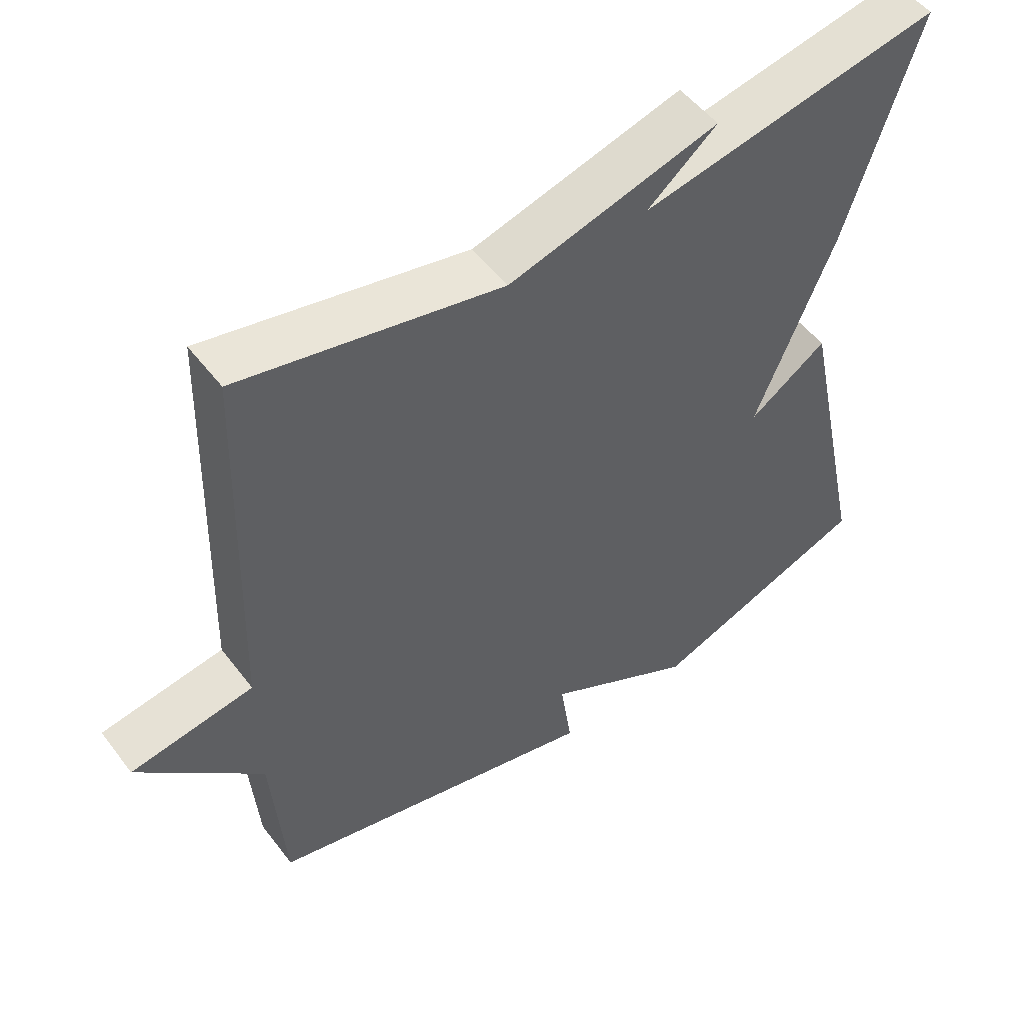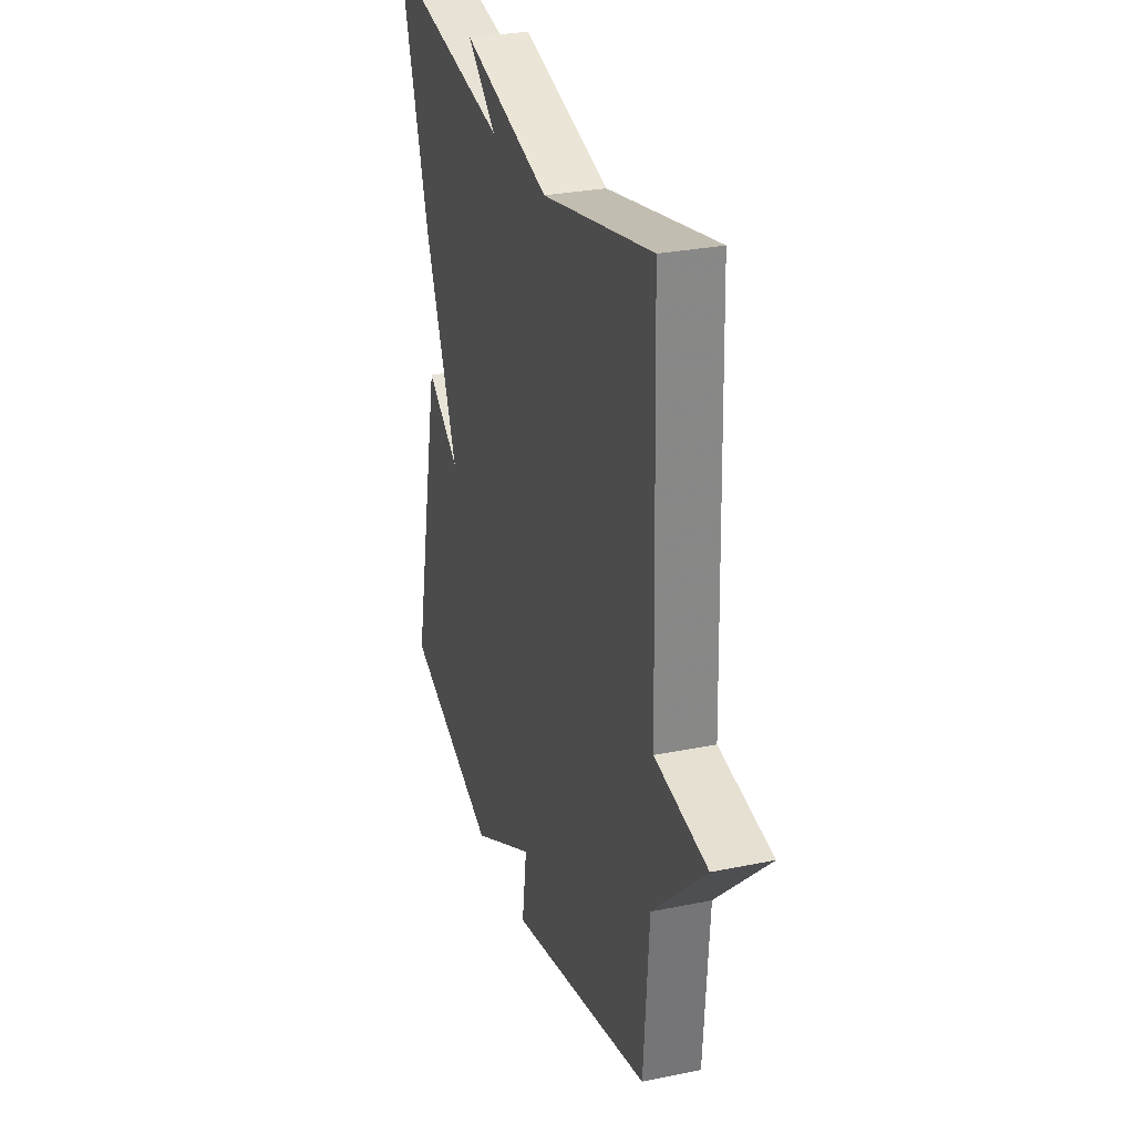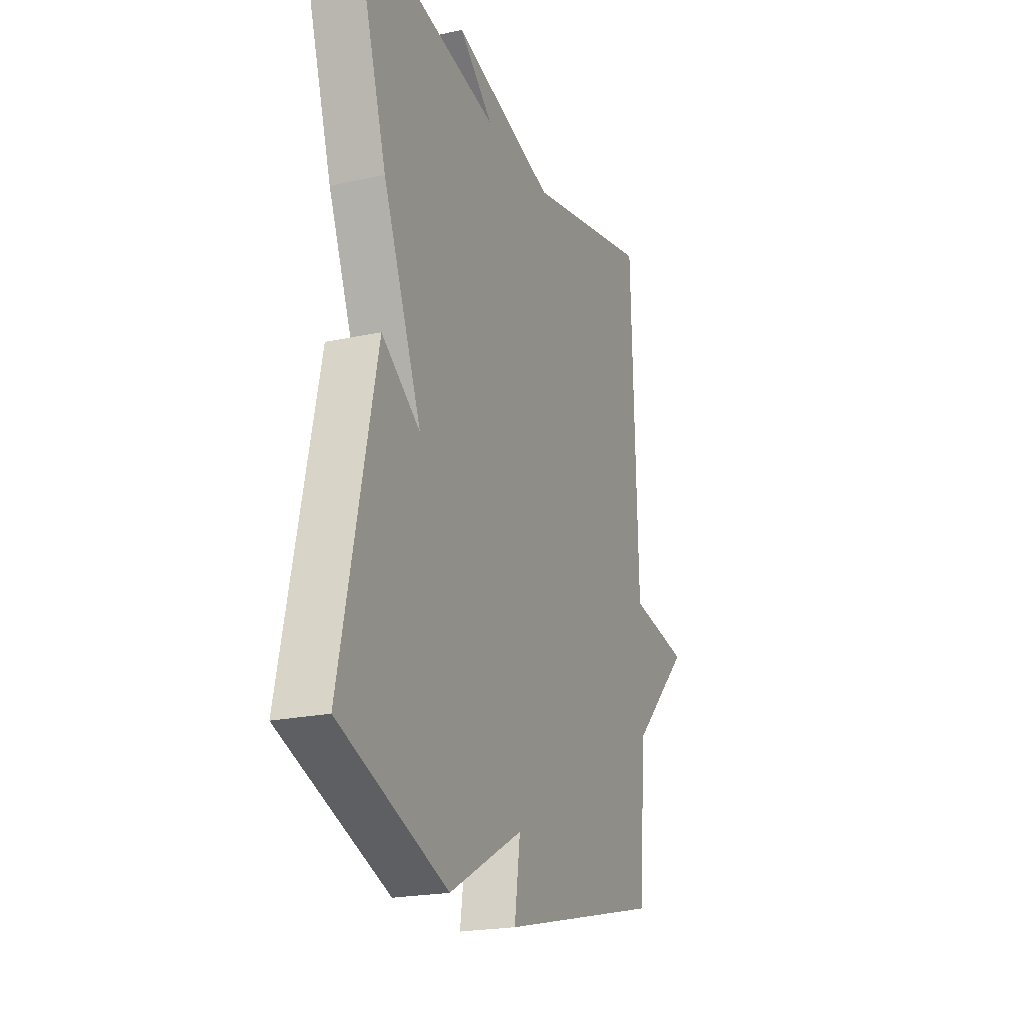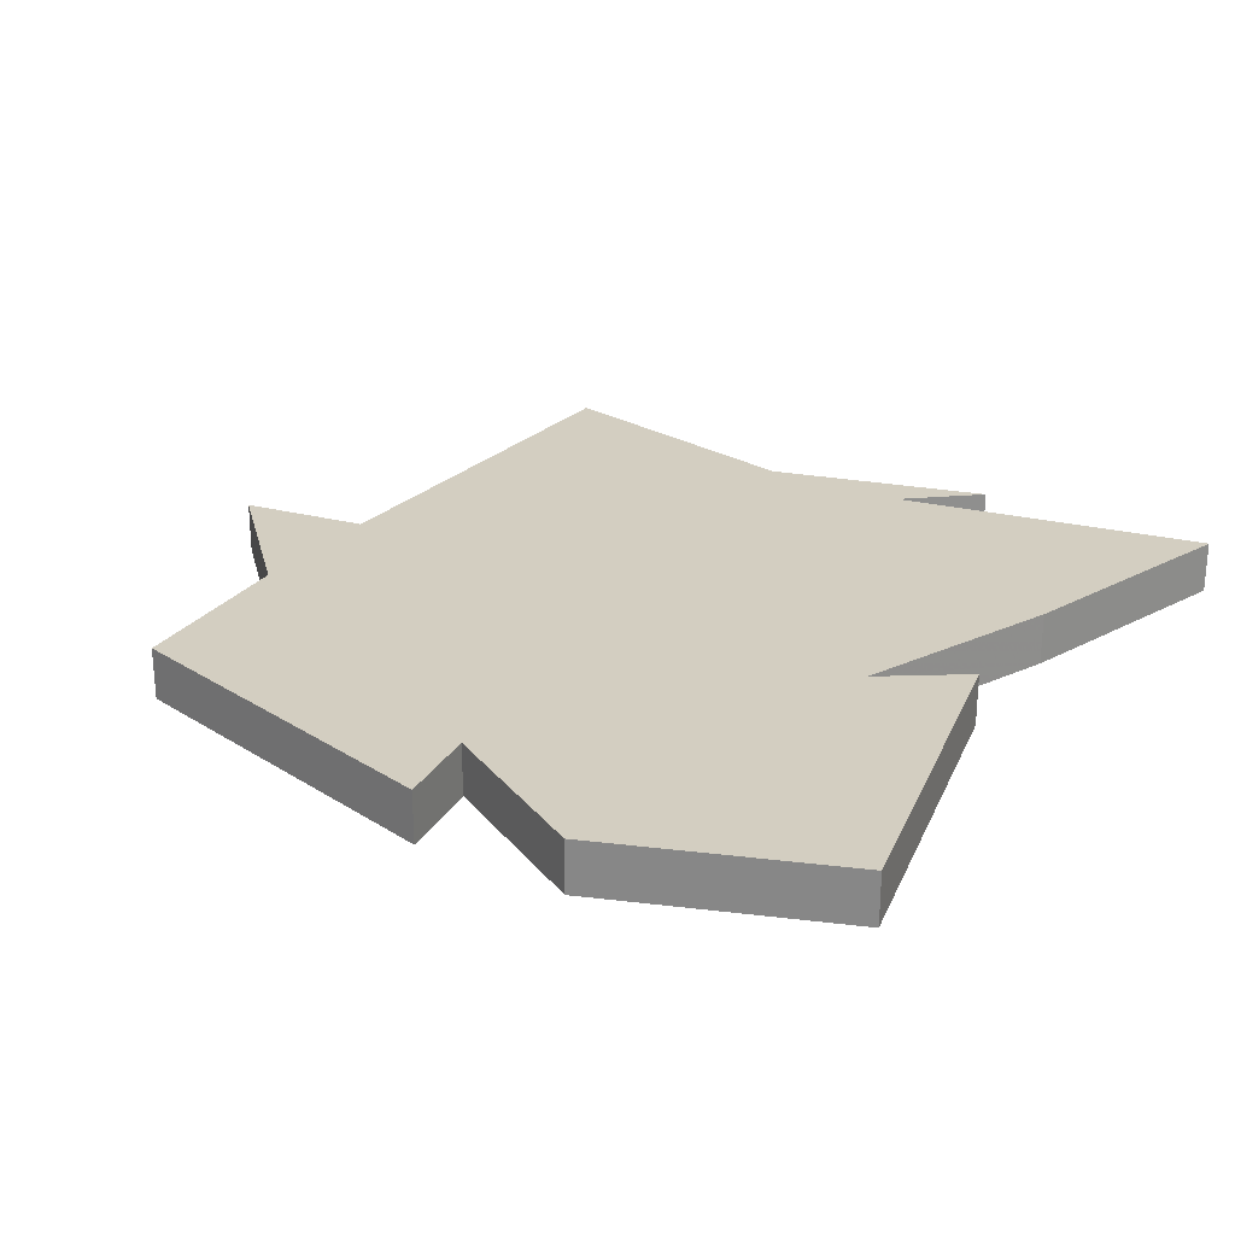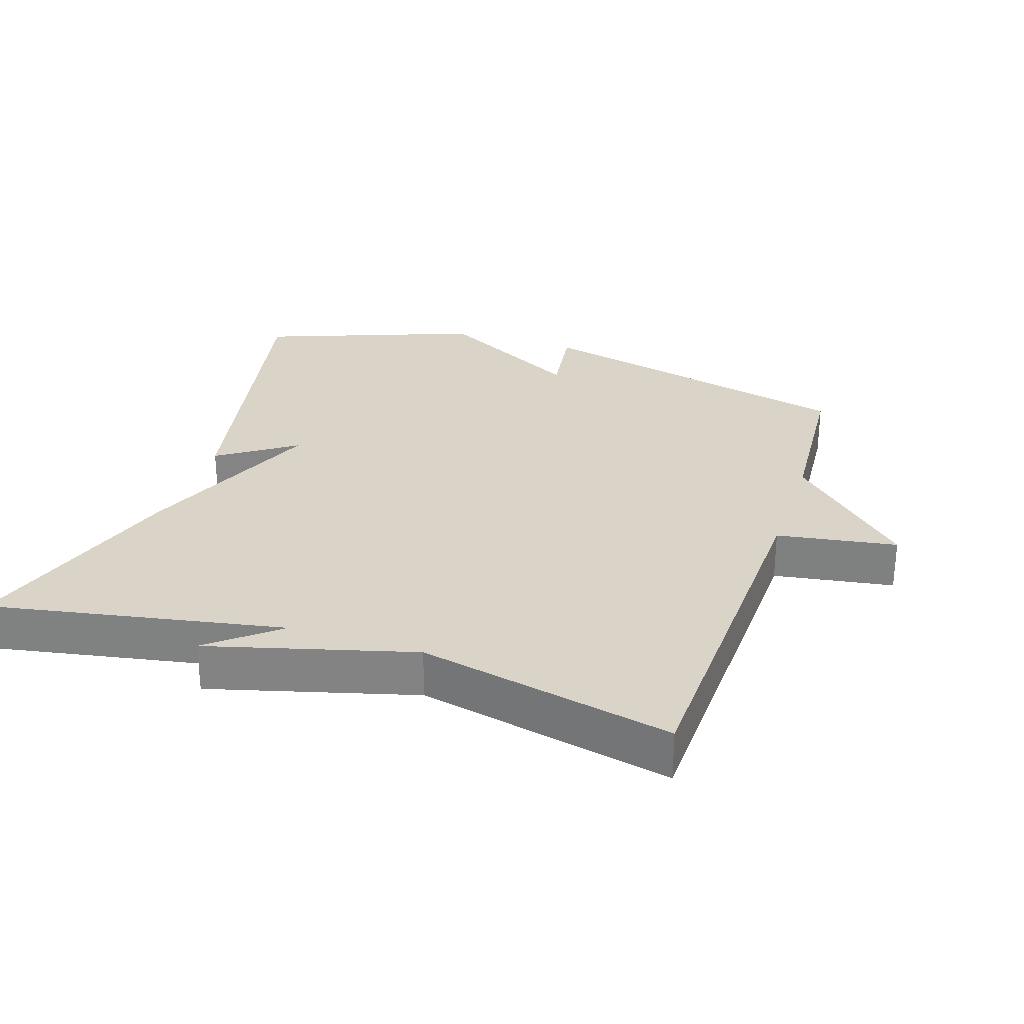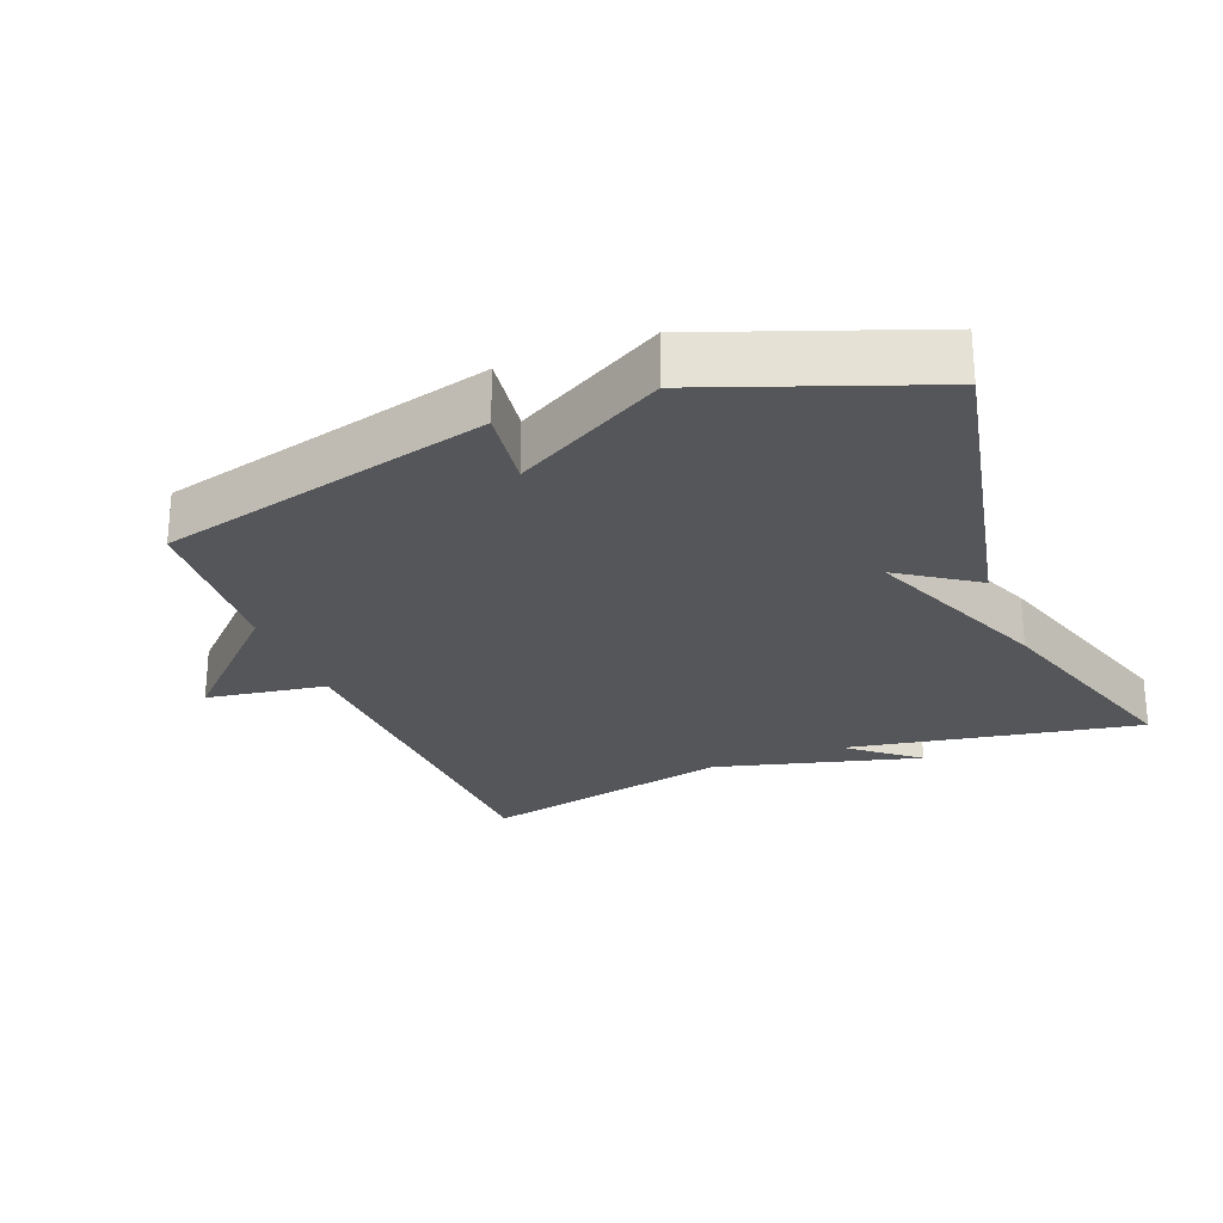
<metadata>
{"format":"obj","ext":"obj","renderer":"f3d","projection":"perspective","resolution":1024,"background":"white","views":[{"elev":52.2,"azim":143.7,"up":"+Z"},{"elev":29.1,"azim":73.0,"up":"+Z"},{"elev":-21.3,"azim":-68.8,"up":"+Z"},{"elev":25.3,"azim":-148.2,"up":"+Y"},{"elev":28.5,"azim":18.3,"up":"+Y"},{"elev":-25.8,"azim":-158.2,"up":"+Y"}]}
</metadata>
<code>
v -0.5 0.07 -0.5
v -0.398 0.07 -0.027
v -0.286 0.07 -0.104
v -0.398 0.07 0.173
v -0.5 0.07 0.5
v -0.072 0.07 0.42
v -0.171 0.07 0.502
v 0.128 0.07 0.42
v 0.5 0.07 0.5
v 0.518 0.07 -0.052
v 0.694 0.07 -0.08
v 0.518 0.07 -0.252
v 0.5 0.07 -0.5
v 0.016 0.07 -0.619
v 0.033 0.07 -0.5
v -0.184 0.07 -0.619
v -0.5 0 -0.5
v -0.398 0 -0.027
v -0.286 0 -0.104
v -0.398 0 0.173
v -0.5 0 0.5
v -0.072 0 0.42
v -0.171 0 0.502
v 0.128 0 0.42
v 0.5 0 0.5
v 0.518 0 -0.052
v 0.694 0 -0.08
v 0.518 0 -0.252
v 0.5 0 -0.5
v 0.016 0 -0.619
v 0.033 0 -0.5
v -0.184 0 -0.619
f 1 2 3
f 16 1 3
f 15 16 3
f 12 13 14 15
f 12 15 3
f 11 12 3
f 10 11 3
f 10 3 4
f 9 10 4
f 8 9 4
f 6 7 8
f 6 8 4
f 4 5 6
f 19 18 17
f 19 17 32
f 19 32 31
f 31 30 29 28
f 19 31 28
f 19 28 27
f 19 27 26
f 20 19 26
f 20 26 25
f 20 25 24
f 24 23 22
f 20 24 22
f 22 21 20
f 1 17 18 2
f 2 18 19 3
f 3 19 20 4
f 4 20 21 5
f 5 21 22 6
f 6 22 23 7
f 7 23 24 8
f 8 24 25 9
f 9 25 26 10
f 10 26 27 11
f 11 27 28 12
f 12 28 29 13
f 13 29 30 14
f 14 30 31 15
f 15 31 32 16
f 16 32 17 1

</code>
